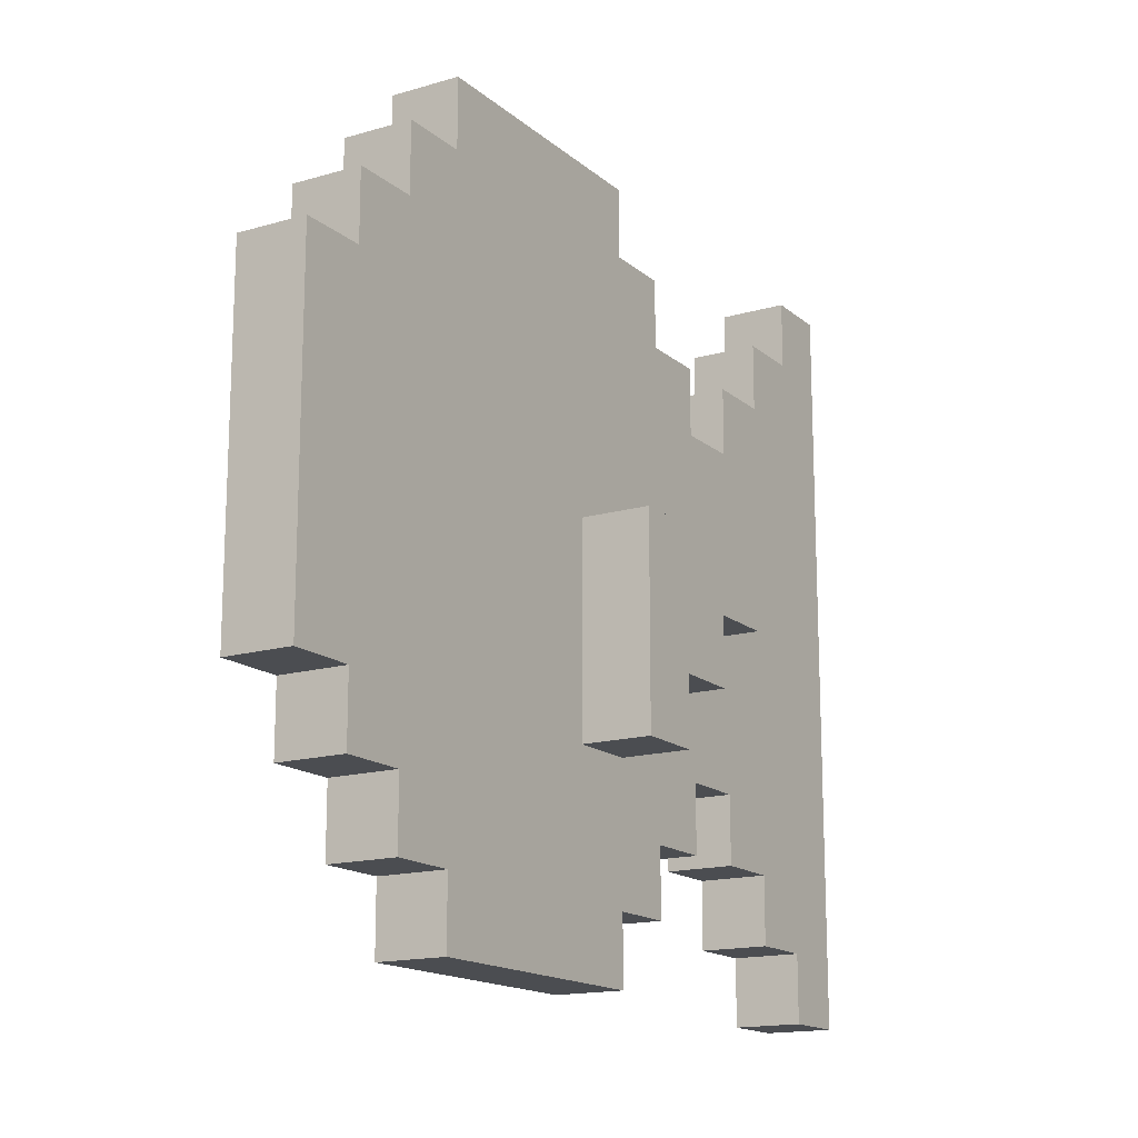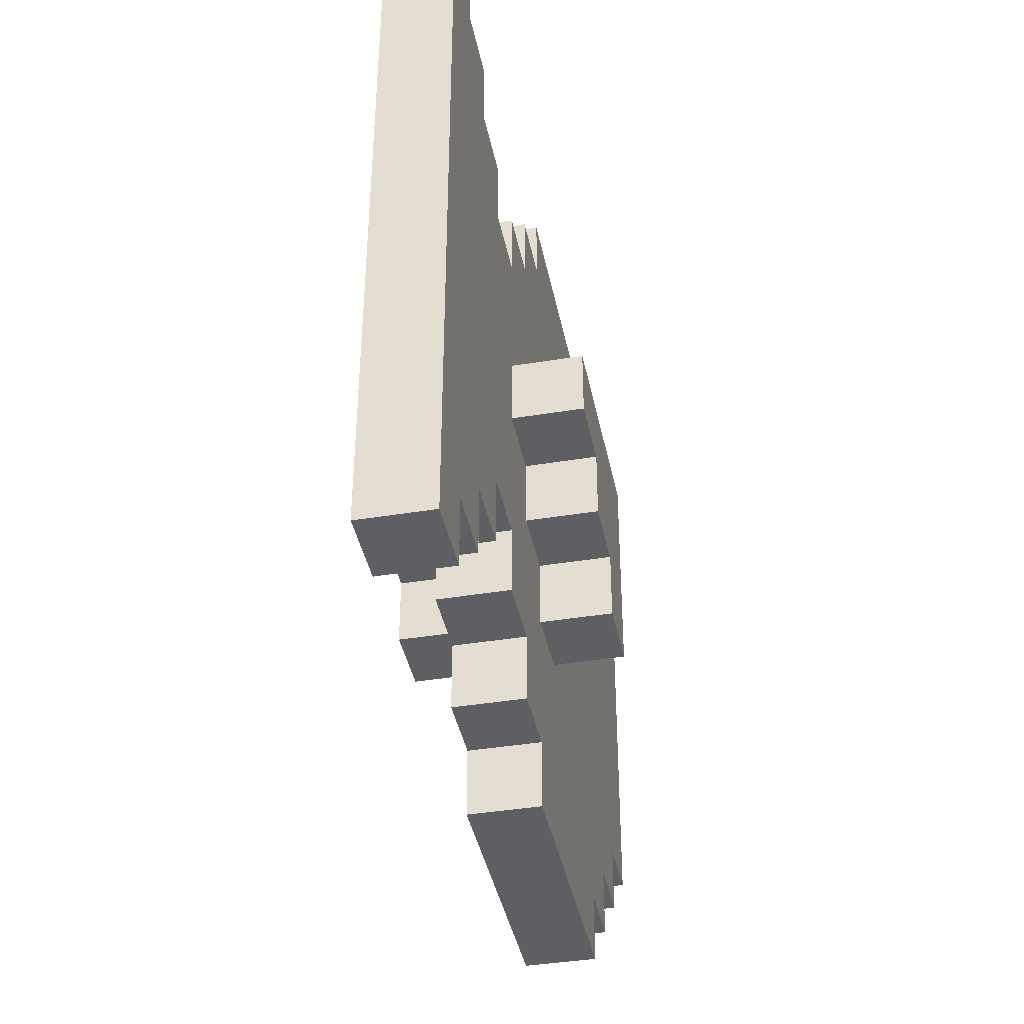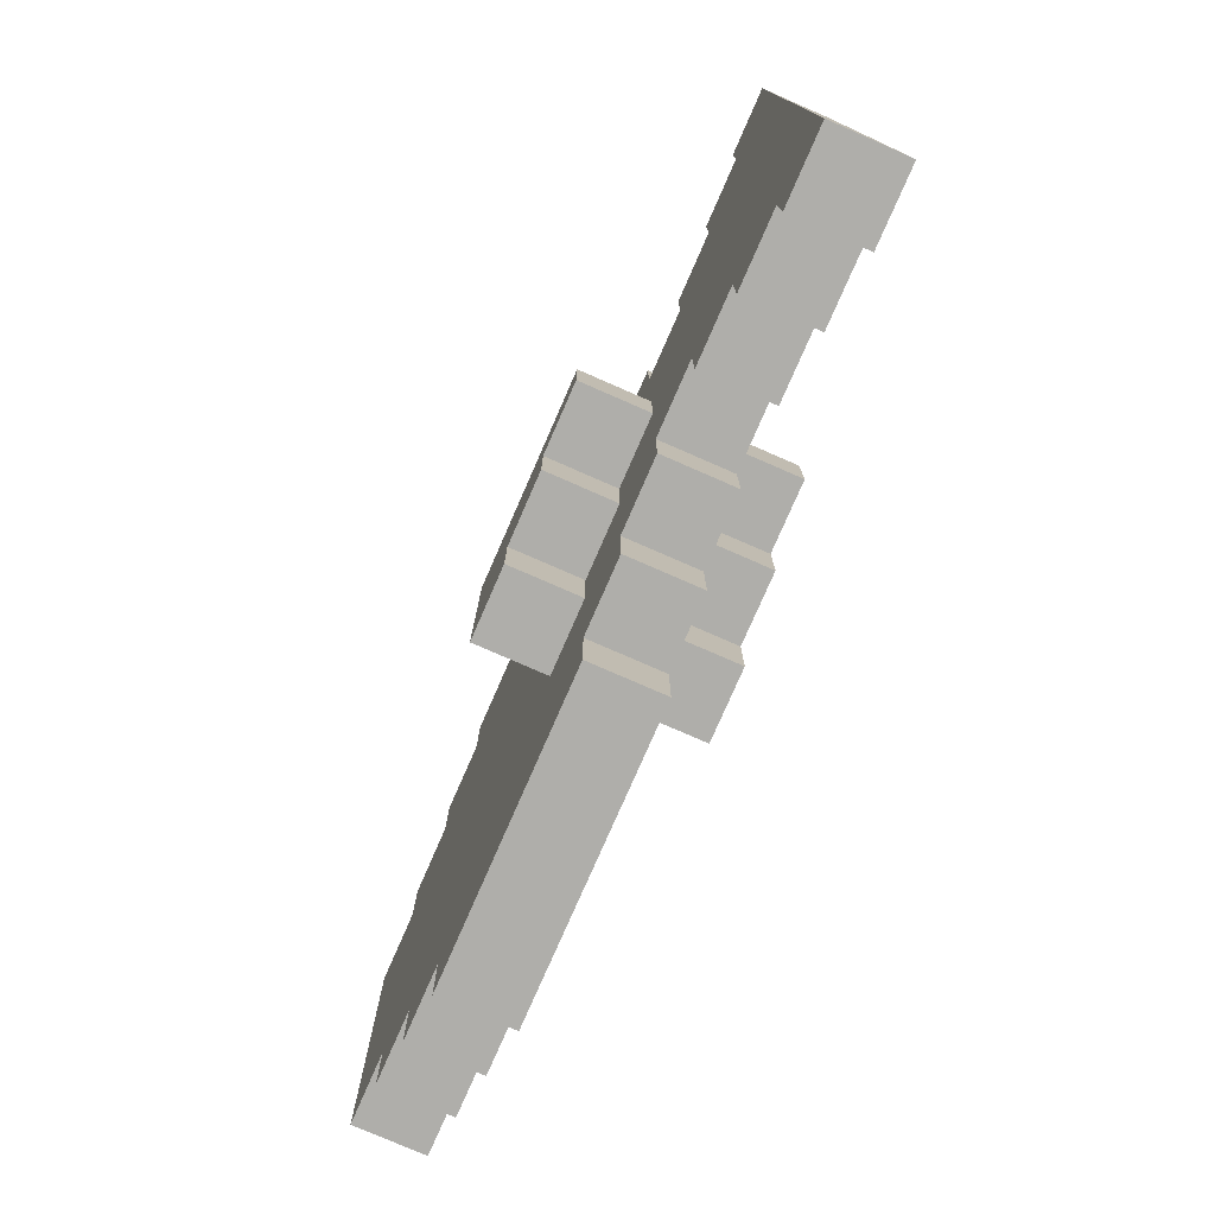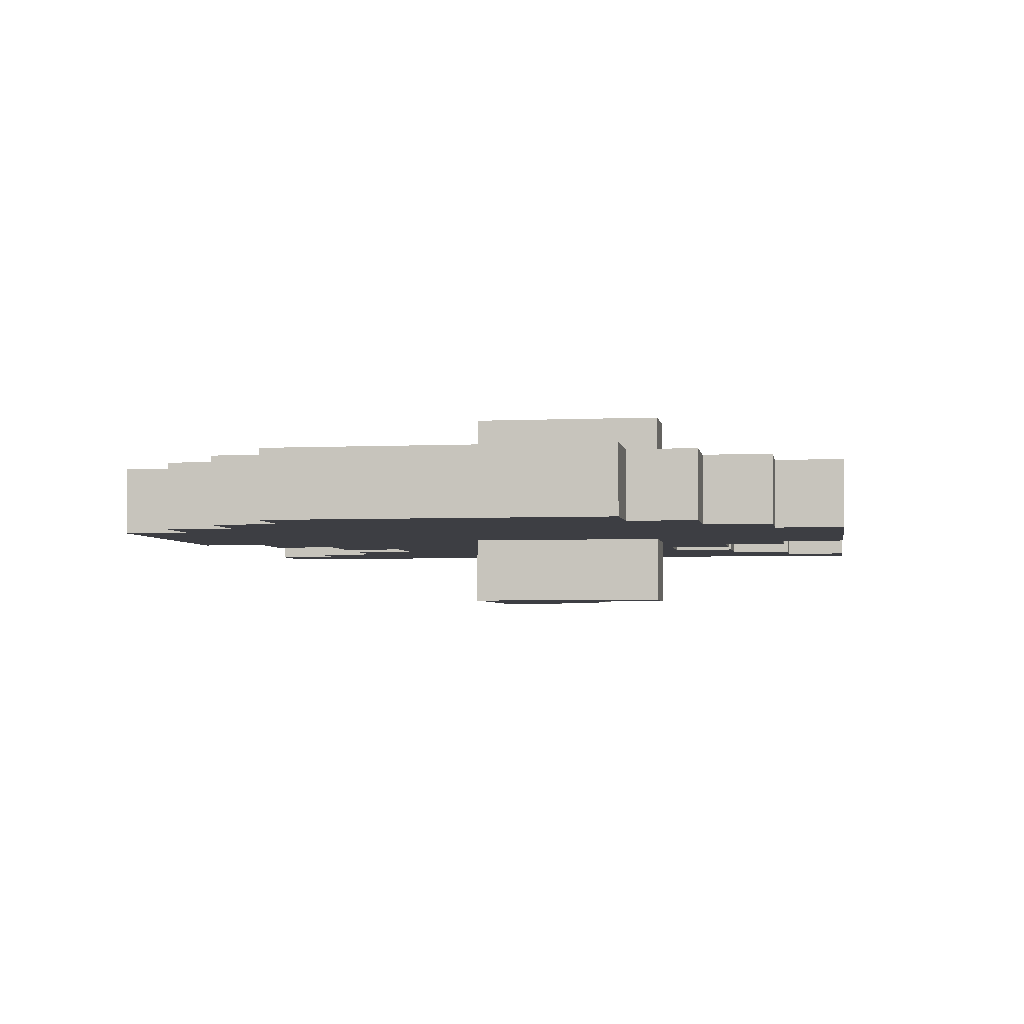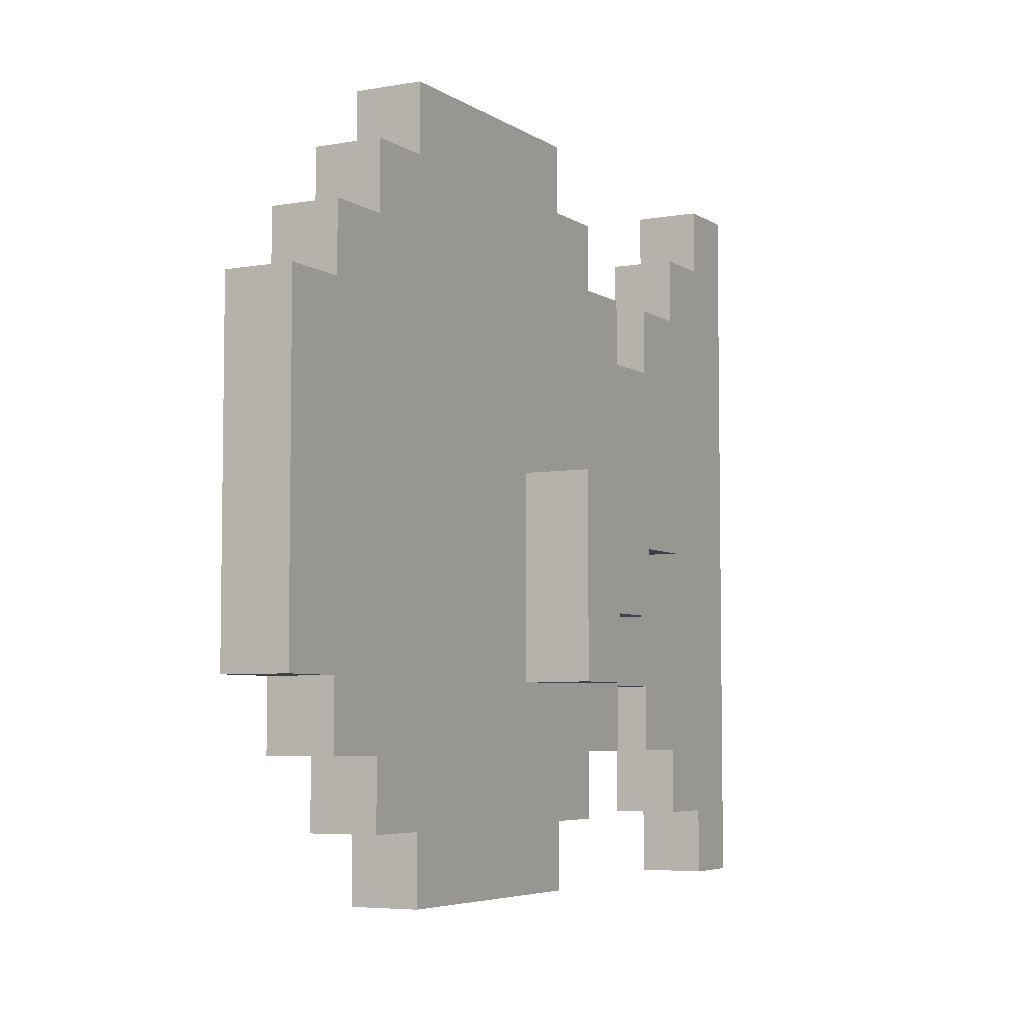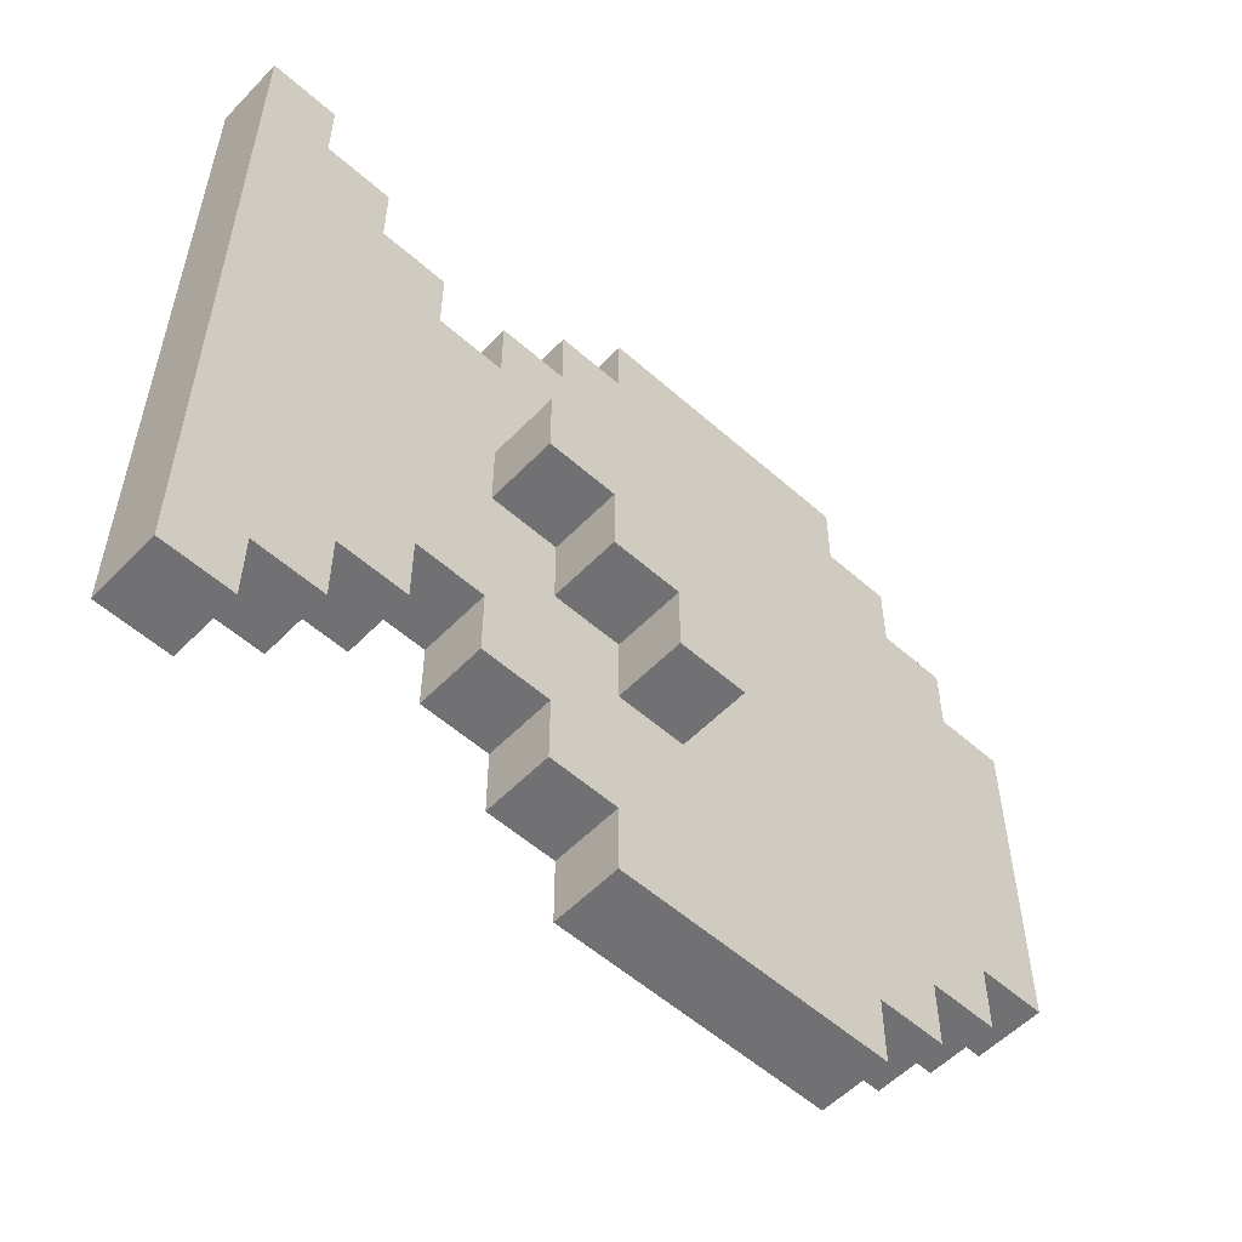
<metadata>
{"format":"obj","ext":"obj","renderer":"f3d","projection":"perspective","resolution":1024,"background":"white","views":[{"elev":-15.8,"azim":-58.7,"up":"+Y"},{"elev":-40.6,"azim":101.4,"up":"+Y"},{"elev":-77.6,"azim":66.4,"up":"+Y"},{"elev":-3.7,"azim":-80.8,"up":"+Z"},{"elev":-5.4,"azim":-61.4,"up":"+Y"},{"elev":-55.3,"azim":137.0,"up":"+Y"}]}
</metadata>
<code>
v -6.5 3 0.5
v -6.5 3 -0.5
v -6.5 4 0.5
v -6.5 4 -0.5
v -6.5 8 0.5
v -6.5 8 -0.5
v -5.5 2 0.5
v -5.5 2 -0.5
v -5.5 3 0.5
v -5.5 3 -0.5
v -5.5 8 0.5
v -5.5 8 -0.5
v -5.5 9 0.5
v -5.5 9 -0.5
v -4.5 1 0.5
v -4.5 1 -0.5
v -4.5 2 0.5
v -4.5 2 -0.5
v -4.5 9 0.5
v -4.5 9 -0.5
v -4.5 10 0.5
v -4.5 10 -0.5
v -3.5 0 0.5
v -3.5 0 -0.5
v -3.5 1 0.5
v -3.5 1 -0.5
v -3.5 10 0.5
v -3.5 10 -0.5
v -3.5 11 0.5
v -3.5 11 -0.5
v -0.5 3 1.5
v -0.5 3 0.5
v -0.5 3 -0.5
v -0.5 3 -1.5
v -0.5 6 1.5
v -0.5 6 0.5
v -0.5 6 -0.5
v -0.5 6 -1.5
v 3.5 2 0.5
v 3.5 2 -0.5
v 3.5 3 0.5
v 3.5 3 -0.5
v 3.5 8 0.5
v 3.5 8 -0.5
v 3.5 9 0.5
v 3.5 9 -0.5
v 4.5 1 0.5
v 4.5 1 -0.5
v 4.5 2 0.5
v 4.5 2 -0.5
v 4.5 9 0.5
v 4.5 9 -0.5
v 4.5 10 0.5
v 4.5 10 -0.5
v 5.5 0 0.5
v 5.5 0 -0.5
v 5.5 1 0.5
v 5.5 1 -0.5
v 5.5 10 0.5
v 5.5 10 -0.5
v 5.5 11 0.5
v 5.5 11 -0.5
v 0.5 0 0.5
v 0.5 0 -0.5
v 0.5 1 0.5
v 0.5 1 -0.5
v 0.5 3 1.5
v 0.5 3 0.5
v 0.5 3 -0.5
v 0.5 3 -1.5
v 0.5 4 1.5
v 0.5 4 0.5
v 0.5 4 -0.5
v 0.5 4 -1.5
v 0.5 10 0.5
v 0.5 10 -0.5
v 0.5 11 0.5
v 0.5 11 -0.5
v 1.5 1 0.5
v 1.5 1 -0.5
v 1.5 2 0.5
v 1.5 2 -0.5
v 1.5 4 1.5
v 1.5 4 0.5
v 1.5 4 -0.5
v 1.5 4 -1.5
v 1.5 5 1.5
v 1.5 5 0.5
v 1.5 5 -0.5
v 1.5 5 -1.5
v 1.5 9 0.5
v 1.5 9 -0.5
v 1.5 10 0.5
v 1.5 10 -0.5
v 2.5 2 0.5
v 2.5 2 -0.5
v 2.5 3 0.5
v 2.5 3 -0.5
v 2.5 5 1.5
v 2.5 5 0.5
v 2.5 5 -0.5
v 2.5 5 -1.5
v 2.5 6 1.5
v 2.5 6 0.5
v 2.5 6 -0.5
v 2.5 6 -1.5
v 2.5 8 0.5
v 2.5 8 -0.5
v 2.5 9 0.5
v 2.5 9 -0.5
v 6.5 0 0.5
v 6.5 0 -0.5
v 6.5 11 0.5
v 6.5 11 -0.5
v -0.5 3 1.5
v -0.5 6 1.5
v 0.5 3 1.5
v 0.5 4 1.5
v 1.5 4 1.5
v 1.5 5 1.5
v 2.5 5 1.5
v 2.5 6 1.5
v -6.5 3 0.5
v -6.5 4 0.5
v -6.5 8 0.5
v -5.5 2 0.5
v -5.5 3 0.5
v -5.5 8 0.5
v -5.5 9 0.5
v -4.5 1 0.5
v -4.5 2 0.5
v -4.5 9 0.5
v -4.5 10 0.5
v -3.5 0 0.5
v -3.5 1 0.5
v -3.5 3 0.5
v -3.5 4 0.5
v -3.5 5 0.5
v -3.5 10 0.5
v -3.5 11 0.5
v -2.5 4 0.5
v -2.5 5 0.5
v -2.5 7 0.5
v -2.5 8 0.5
v -2.5 9 0.5
v -1.5 7 0.5
v -1.5 8 0.5
v -0.5 3 0.5
v -0.5 6 0.5
v -0.5 7 0.5
v -0.5 9 0.5
v 0.5 0 0.5
v 0.5 1 0.5
v 0.5 3 0.5
v 0.5 4 0.5
v 0.5 10 0.5
v 0.5 11 0.5
v 1.5 1 0.5
v 1.5 2 0.5
v 1.5 4 0.5
v 1.5 5 0.5
v 1.5 9 0.5
v 1.5 10 0.5
v 2.5 2 0.5
v 2.5 3 0.5
v 2.5 5 0.5
v 2.5 6 0.5
v 2.5 8 0.5
v 2.5 9 0.5
v 3.5 2 0.5
v 3.5 3 0.5
v 3.5 8 0.5
v 3.5 9 0.5
v 4.5 1 0.5
v 4.5 2 0.5
v 4.5 9 0.5
v 4.5 10 0.5
v 5.5 0 0.5
v 5.5 1 0.5
v 5.5 10 0.5
v 5.5 11 0.5
v 6.5 0 0.5
v 6.5 11 0.5
v -6.5 3 -0.5
v -6.5 4 -0.5
v -6.5 8 -0.5
v -5.5 2 -0.5
v -5.5 3 -0.5
v -5.5 8 -0.5
v -5.5 9 -0.5
v -4.5 1 -0.5
v -4.5 2 -0.5
v -4.5 9 -0.5
v -4.5 10 -0.5
v -3.5 0 -0.5
v -3.5 1 -0.5
v -3.5 3 -0.5
v -3.5 4 -0.5
v -3.5 5 -0.5
v -3.5 10 -0.5
v -3.5 11 -0.5
v -2.5 4 -0.5
v -2.5 5 -0.5
v -2.5 7 -0.5
v -2.5 8 -0.5
v -2.5 9 -0.5
v -1.5 7 -0.5
v -1.5 8 -0.5
v -0.5 3 -0.5
v -0.5 6 -0.5
v -0.5 7 -0.5
v -0.5 9 -0.5
v 0.5 0 -0.5
v 0.5 1 -0.5
v 0.5 3 -0.5
v 0.5 4 -0.5
v 0.5 10 -0.5
v 0.5 11 -0.5
v 1.5 1 -0.5
v 1.5 2 -0.5
v 1.5 4 -0.5
v 1.5 5 -0.5
v 1.5 9 -0.5
v 1.5 10 -0.5
v 2.5 2 -0.5
v 2.5 3 -0.5
v 2.5 5 -0.5
v 2.5 6 -0.5
v 2.5 8 -0.5
v 2.5 9 -0.5
v 3.5 2 -0.5
v 3.5 3 -0.5
v 3.5 8 -0.5
v 3.5 9 -0.5
v 4.5 1 -0.5
v 4.5 2 -0.5
v 4.5 9 -0.5
v 4.5 10 -0.5
v 5.5 0 -0.5
v 5.5 1 -0.5
v 5.5 10 -0.5
v 5.5 11 -0.5
v 6.5 0 -0.5
v 6.5 11 -0.5
v -0.5 3 -1.5
v -0.5 6 -1.5
v 0.5 3 -1.5
v 0.5 4 -1.5
v 1.5 4 -1.5
v 1.5 5 -1.5
v 2.5 5 -1.5
v 2.5 6 -1.5
v -3.5 0 0.5
v 0.5 0 0.5
v 5.5 0 0.5
v 6.5 0 0.5
v -3.5 0 -0.5
v 0.5 0 -0.5
v 5.5 0 -0.5
v 6.5 0 -0.5
v -4.5 1 0.5
v -3.5 1 0.5
v 0.5 1 0.5
v 1.5 1 0.5
v 4.5 1 0.5
v 5.5 1 0.5
v -4.5 1 -0.5
v -3.5 1 -0.5
v 0.5 1 -0.5
v 1.5 1 -0.5
v 4.5 1 -0.5
v 5.5 1 -0.5
v -5.5 2 0.5
v -4.5 2 0.5
v 1.5 2 0.5
v 2.5 2 0.5
v 3.5 2 0.5
v 4.5 2 0.5
v -5.5 2 -0.5
v -4.5 2 -0.5
v 1.5 2 -0.5
v 2.5 2 -0.5
v 3.5 2 -0.5
v 4.5 2 -0.5
v -0.5 3 1.5
v 0.5 3 1.5
v -6.5 3 0.5
v -5.5 3 0.5
v -0.5 3 0.5
v 0.5 3 0.5
v 2.5 3 0.5
v 3.5 3 0.5
v -6.5 3 -0.5
v -5.5 3 -0.5
v -0.5 3 -0.5
v 0.5 3 -0.5
v 2.5 3 -0.5
v 3.5 3 -0.5
v -0.5 3 -1.5
v 0.5 3 -1.5
v 0.5 4 1.5
v 1.5 4 1.5
v 0.5 4 0.5
v 1.5 4 0.5
v 0.5 4 -0.5
v 1.5 4 -0.5
v 0.5 4 -1.5
v 1.5 4 -1.5
v 1.5 5 1.5
v 2.5 5 1.5
v 1.5 5 0.5
v 2.5 5 0.5
v 1.5 5 -0.5
v 2.5 5 -0.5
v 1.5 5 -1.5
v 2.5 5 -1.5
v -0.5 6 1.5
v 2.5 6 1.5
v -0.5 6 0.5
v 2.5 6 0.5
v -0.5 6 -0.5
v 2.5 6 -0.5
v -0.5 6 -1.5
v 2.5 6 -1.5
v -6.5 8 0.5
v -5.5 8 0.5
v 2.5 8 0.5
v 3.5 8 0.5
v -6.5 8 -0.5
v -5.5 8 -0.5
v 2.5 8 -0.5
v 3.5 8 -0.5
v -5.5 9 0.5
v -4.5 9 0.5
v 1.5 9 0.5
v 2.5 9 0.5
v 3.5 9 0.5
v 4.5 9 0.5
v -5.5 9 -0.5
v -4.5 9 -0.5
v 1.5 9 -0.5
v 2.5 9 -0.5
v 3.5 9 -0.5
v 4.5 9 -0.5
v -4.5 10 0.5
v -3.5 10 0.5
v 0.5 10 0.5
v 1.5 10 0.5
v 4.5 10 0.5
v 5.5 10 0.5
v -4.5 10 -0.5
v -3.5 10 -0.5
v 0.5 10 -0.5
v 1.5 10 -0.5
v 4.5 10 -0.5
v 5.5 10 -0.5
v -3.5 11 0.5
v 0.5 11 0.5
v 5.5 11 0.5
v 6.5 11 0.5
v -3.5 11 -0.5
v 0.5 11 -0.5
v 5.5 11 -0.5
v 6.5 11 -0.5
f 3 2 1
f 4 2 3
f 5 4 3
f 6 4 5
f 9 8 7
f 10 8 9
f 13 12 11
f 14 12 13
f 17 16 15
f 18 16 17
f 21 20 19
f 22 20 21
f 25 24 23
f 26 24 25
f 29 28 27
f 30 28 29
f 35 32 31
f 36 32 35
f 37 34 33
f 38 34 37
f 41 40 39
f 42 40 41
f 45 44 43
f 46 44 45
f 49 48 47
f 50 48 49
f 53 52 51
f 54 52 53
f 57 56 55
f 58 56 57
f 61 60 59
f 62 60 61
f 63 64 65
f 65 64 66
f 67 68 71
f 71 68 72
f 69 70 73
f 73 70 74
f 75 76 77
f 77 76 78
f 79 80 81
f 81 80 82
f 83 84 87
f 87 84 88
f 85 86 89
f 89 86 90
f 91 92 93
f 93 92 94
f 95 96 97
f 97 96 98
f 99 100 103
f 103 100 104
f 101 102 105
f 105 102 106
f 107 108 109
f 109 108 110
f 111 112 113
f 113 112 114
f 117 116 115
f 118 116 117
f 119 116 118
f 120 116 119
f 121 116 120
f 122 116 121
f 127 124 123
f 128 125 124
f 131 127 126
f 132 129 128
f 135 131 130
f 136 124 127
f 136 127 131
f 136 131 135
f 137 133 132
f 137 124 136
f 137 128 124
f 137 132 128
f 138 133 137
f 139 133 138
f 141 136 135
f 141 135 134
f 141 137 136
f 141 138 137
f 142 140 139
f 142 138 141
f 142 139 138
f 143 140 142
f 144 140 143
f 145 140 144
f 146 142 141
f 146 143 142
f 146 144 143
f 147 145 144
f 147 144 146
f 148 141 134
f 148 146 141
f 149 146 148
f 150 147 146
f 150 146 149
f 151 145 147
f 151 147 150
f 151 140 145
f 152 148 134
f 153 148 152
f 154 148 153
f 156 150 149
f 156 140 151
f 156 151 150
f 157 140 156
f 158 155 154
f 158 154 153
f 159 155 158
f 160 155 159
f 162 156 149
f 163 156 162
f 164 161 160
f 164 160 159
f 165 161 164
f 166 161 165
f 167 162 149
f 168 162 167
f 169 162 168
f 171 166 165
f 171 168 167
f 171 167 166
f 172 168 171
f 175 171 170
f 175 173 172
f 175 172 171
f 176 173 175
f 179 176 175
f 179 177 176
f 179 175 174
f 180 177 179
f 182 180 179
f 182 181 180
f 182 179 178
f 183 181 182
f 184 185 188
f 185 186 189
f 187 188 192
f 189 190 193
f 191 192 196
f 188 185 197
f 192 188 197
f 196 192 197
f 193 194 198
f 197 185 198
f 185 189 198
f 189 193 198
f 198 194 199
f 199 194 200
f 196 197 202
f 195 196 202
f 197 198 202
f 198 199 202
f 200 201 203
f 202 199 203
f 199 200 203
f 203 201 204
f 204 201 205
f 205 201 206
f 202 203 207
f 203 204 207
f 204 205 207
f 205 206 208
f 207 205 208
f 195 202 209
f 202 207 209
f 209 207 210
f 207 208 211
f 210 207 211
f 208 206 212
f 211 208 212
f 206 201 212
f 195 209 213
f 213 209 214
f 214 209 215
f 210 211 217
f 212 201 217
f 211 212 217
f 217 201 218
f 215 216 219
f 214 215 219
f 219 216 220
f 220 216 221
f 210 217 223
f 223 217 224
f 221 222 225
f 220 221 225
f 225 222 226
f 226 222 227
f 210 223 228
f 228 223 229
f 229 223 230
f 226 227 232
f 228 229 232
f 227 228 232
f 232 229 233
f 231 232 236
f 233 234 236
f 232 233 236
f 236 234 237
f 236 237 240
f 237 238 240
f 235 236 240
f 240 238 241
f 240 241 243
f 241 242 243
f 239 240 243
f 243 242 244
f 245 246 247
f 247 246 248
f 248 246 249
f 249 246 250
f 250 246 251
f 251 246 252
f 257 254 253
f 258 254 257
f 259 256 255
f 260 256 259
f 267 262 261
f 268 262 267
f 269 264 263
f 270 264 269
f 271 266 265
f 272 266 271
f 279 274 273
f 280 274 279
f 281 276 275
f 282 276 281
f 283 278 277
f 284 278 283
f 289 286 285
f 290 286 289
f 293 288 287
f 294 288 293
f 297 292 291
f 298 292 297
f 299 296 295
f 300 296 299
f 303 302 301
f 304 302 303
f 307 306 305
f 308 306 307
f 311 310 309
f 312 310 311
f 315 314 313
f 316 314 315
f 317 318 319
f 319 318 320
f 321 322 323
f 323 322 324
f 325 326 329
f 329 326 330
f 327 328 331
f 331 328 332
f 333 334 339
f 339 334 340
f 335 336 341
f 341 336 342
f 337 338 343
f 343 338 344
f 345 346 351
f 351 346 352
f 347 348 353
f 353 348 354
f 349 350 355
f 355 350 356
f 357 358 361
f 361 358 362
f 359 360 363
f 363 360 364

</code>
